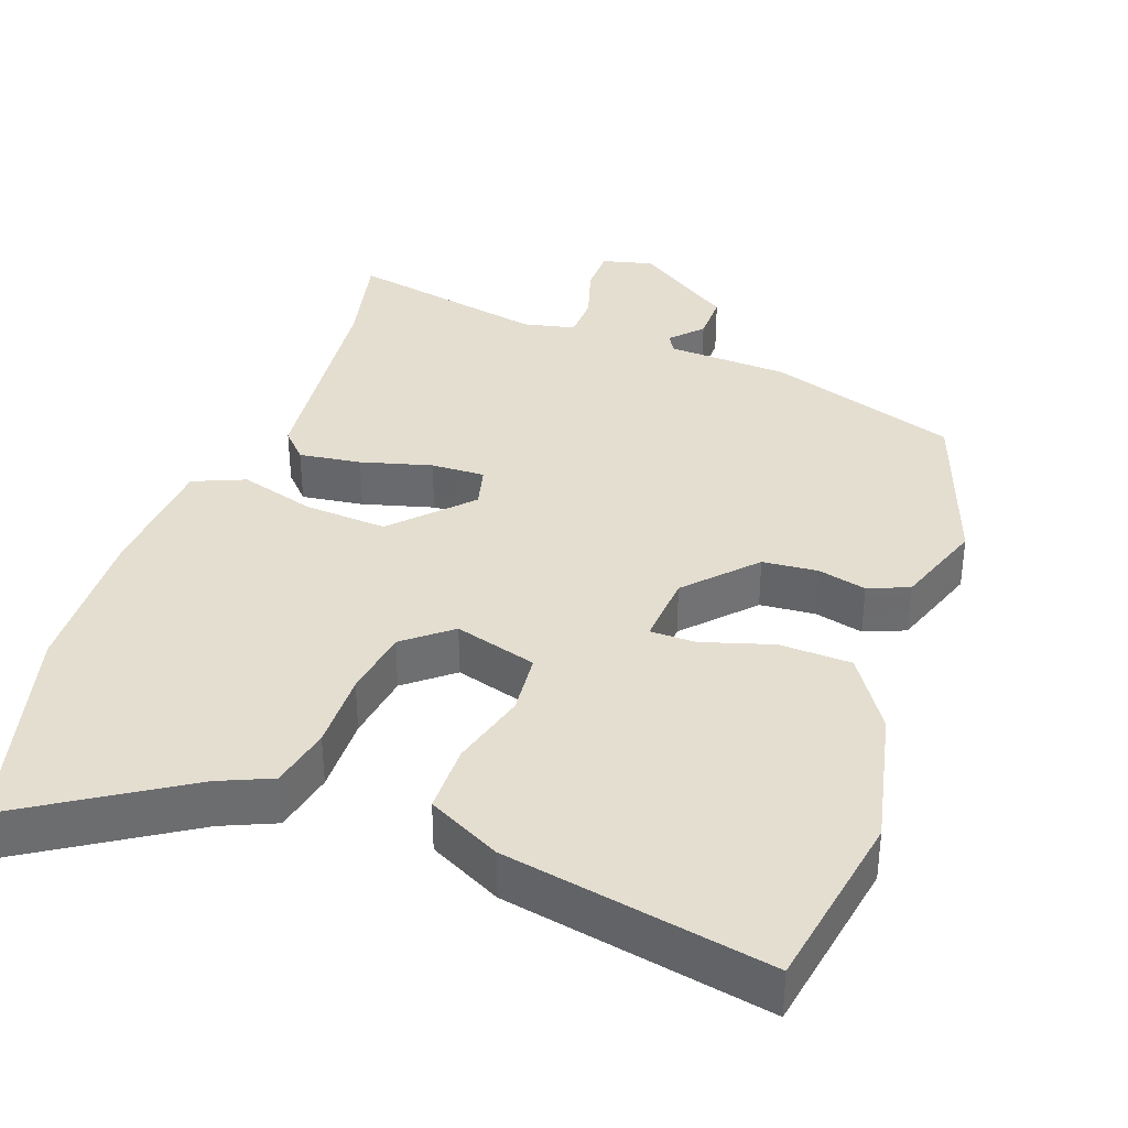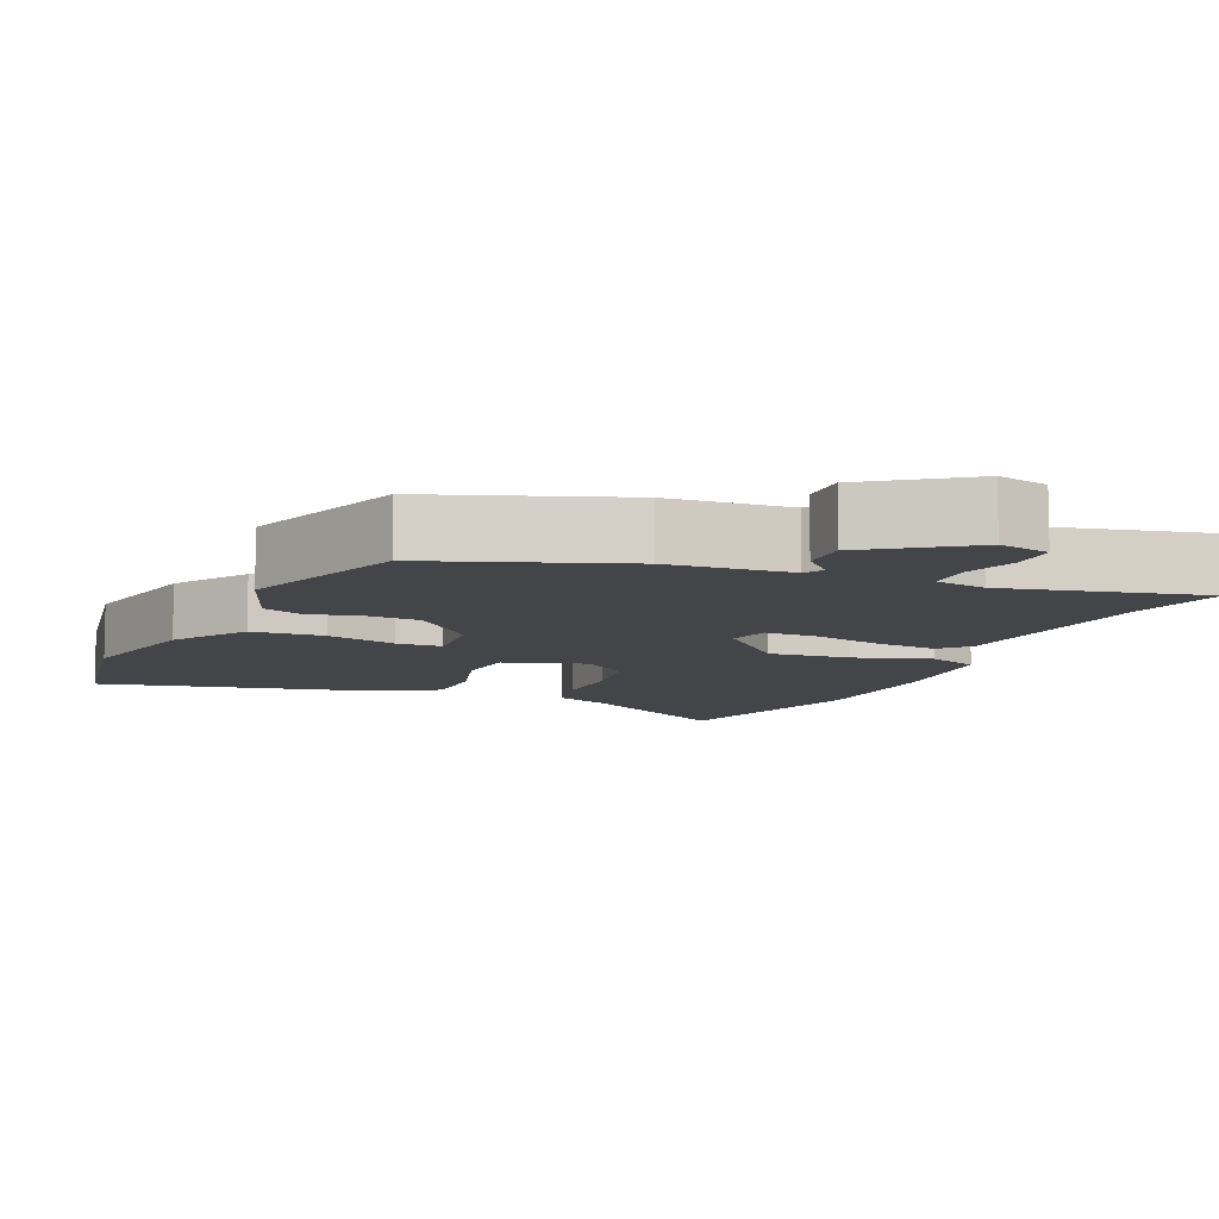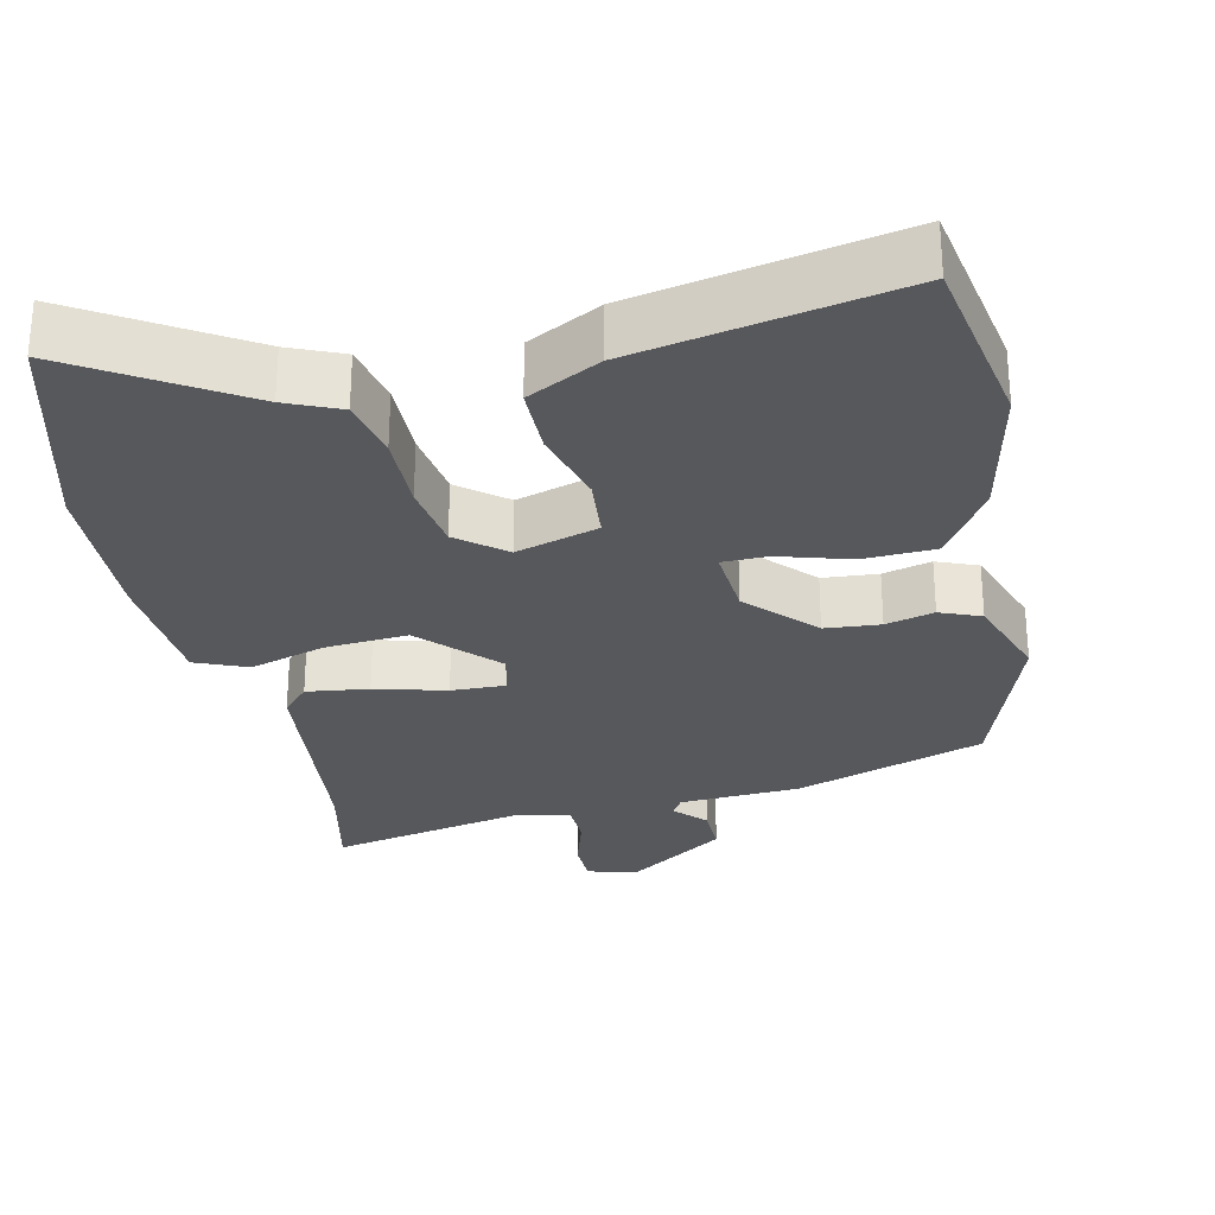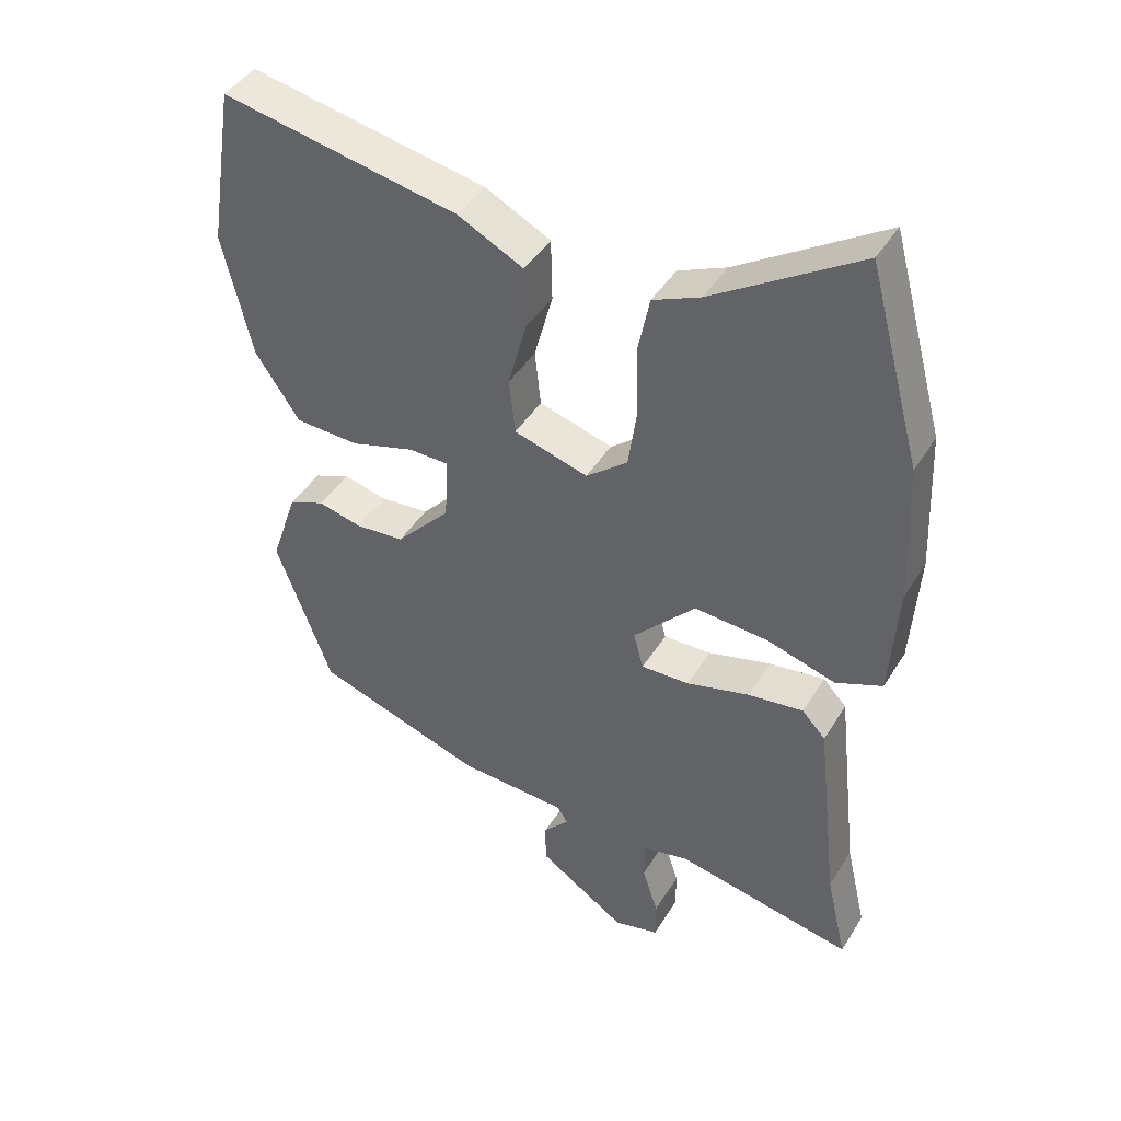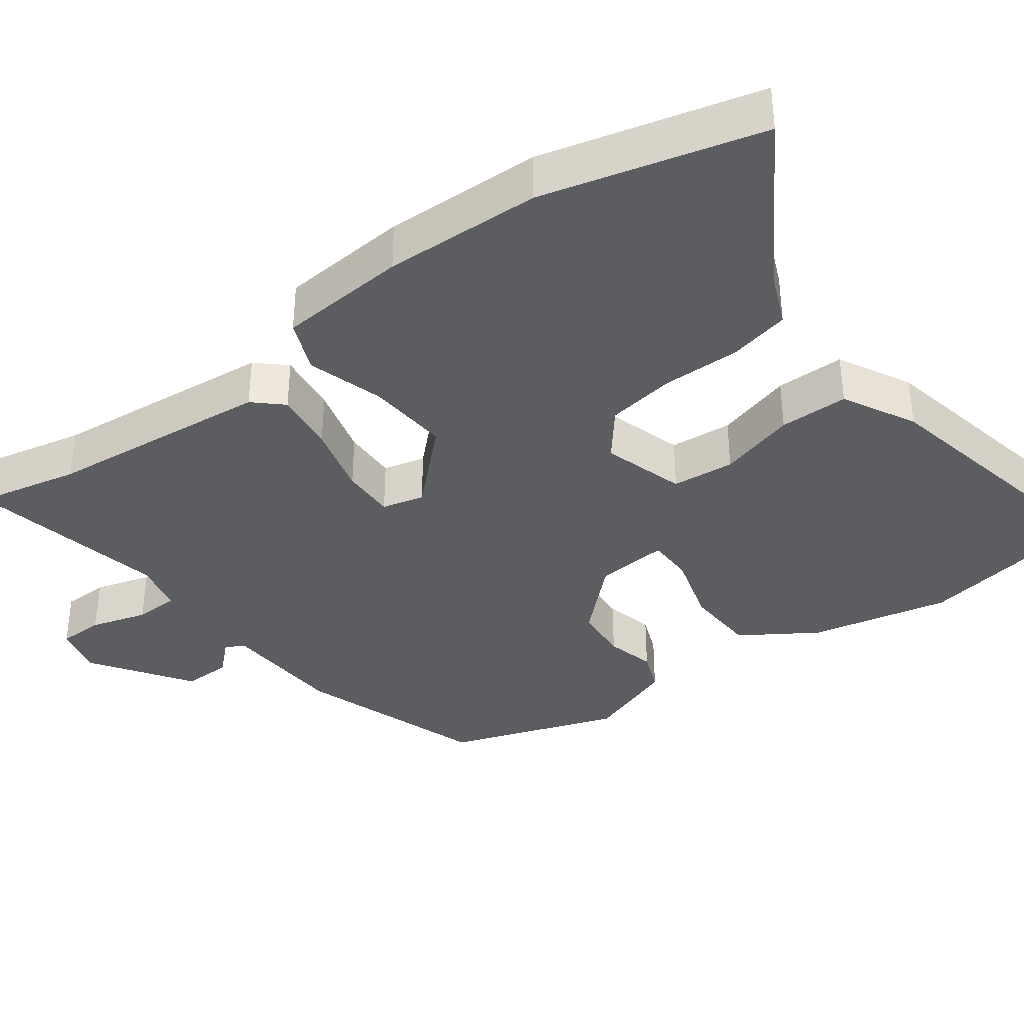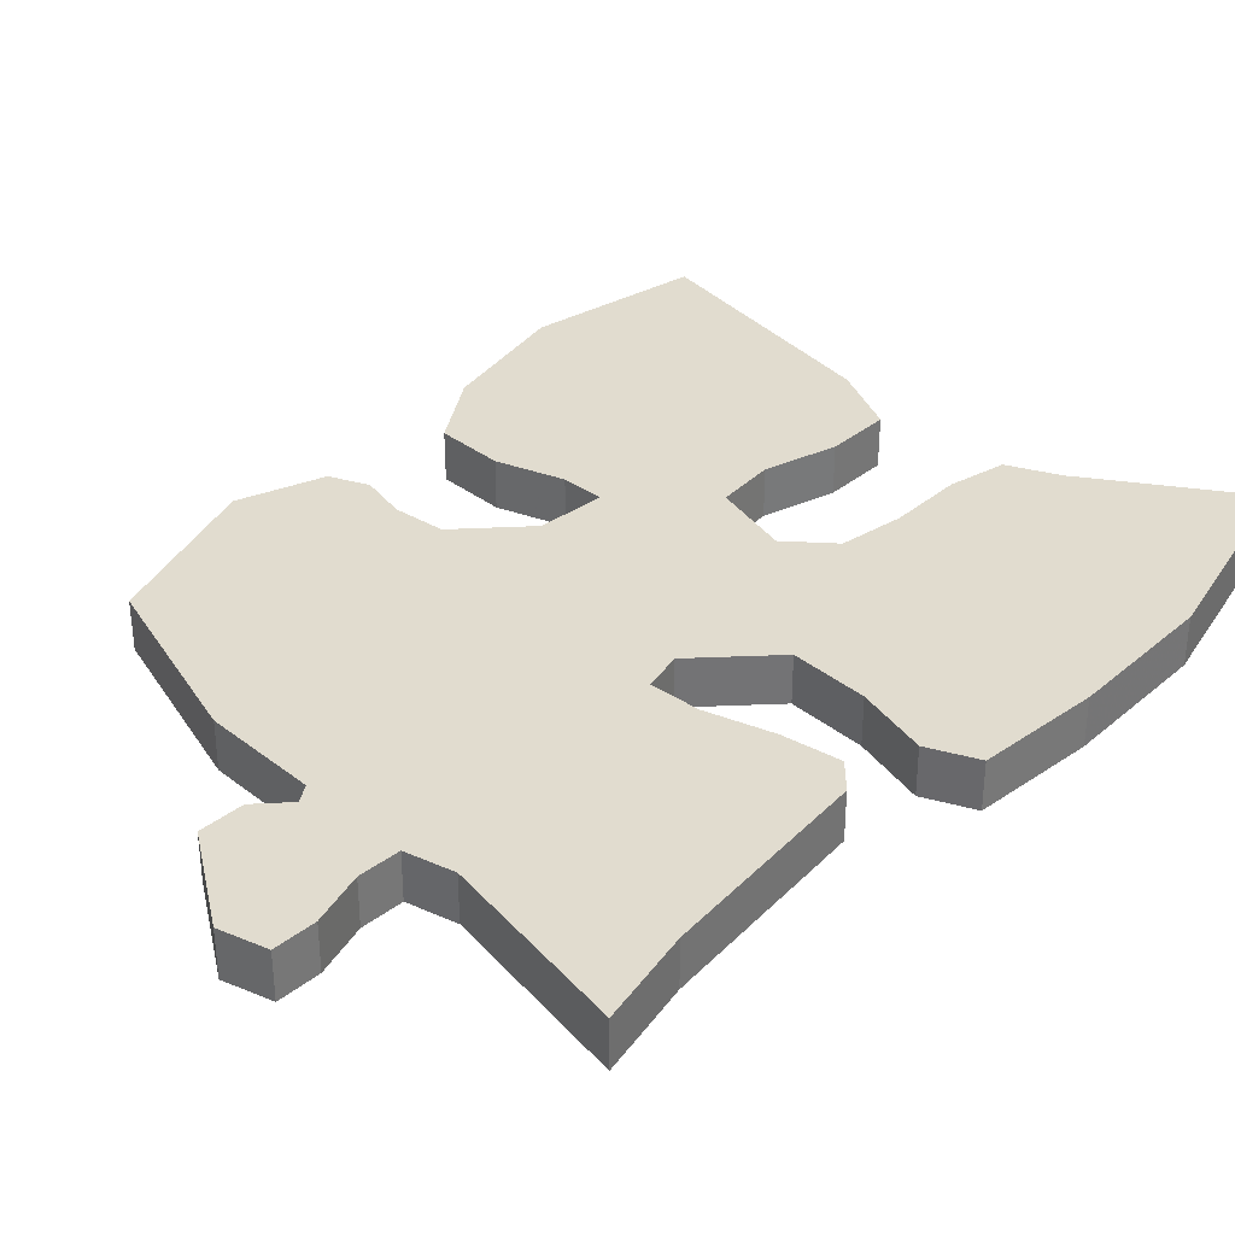
<metadata>
{"format":"obj","ext":"obj","renderer":"f3d","projection":"perspective","resolution":1024,"background":"white","views":[{"elev":36.4,"azim":20.2,"up":"+Y"},{"elev":-9.1,"azim":158.1,"up":"+Y"},{"elev":-28.4,"azim":13.2,"up":"+Y"},{"elev":43.8,"azim":-150.3,"up":"+Z"},{"elev":-37.2,"azim":-52.6,"up":"+Y"},{"elev":34.3,"azim":-136.2,"up":"+Y"}]}
</metadata>
<code>
v 0.483 0.07 0.603
v 0.523 0.07 0.355
v 0.479 0.07 0.166
v 0.412 0.07 0.066
v 0.314 0.07 0.063
v 0.218 0.07 0.093
v 0.156 0.07 0.093
v 0.162 0.07 -0.005
v 0.245 0.07 -0.096
v 0.32 0.07 -0.103
v 0.386 0.07 -0.087
v 0.441 0.07 -0.11
v 0.482 0.07 -0.232
v 0.398 0.07 -0.462
v 0.14 0.07 -0.546
v -0.025 0.07 -0.553
v -0.041 0.07 -0.578
v -0.002 0.07 -0.621
v -0.002 0.07 -0.686
v -0.136 0.07 -0.775
v -0.205 0.07 -0.757
v -0.205 0.07 -0.695
v -0.181 0.07 -0.619
v -0.182 0.07 -0.558
v -0.252 0.07 -0.542
v -0.522 0.07 -0.594
v -0.49 0.07 -0.457
v -0.455 0.07 -0.153
v -0.419 0.07 -0.115
v -0.335 0.07 -0.127
v -0.239 0.07 -0.154
v -0.166 0.07 -0.157
v -0.151 0.07 -0.1
v -0.245 0.07 0.001
v -0.357 0.07 -0.006
v -0.461 0.07 -0.036
v -0.531 0.07 -0.006
v -0.542 0.07 0.17
v -0.532 0.07 0.384
v -0.451 0.07 0.679
v -0.232 0.07 0.538
v -0.16 0.07 0.506
v -0.143 0.07 0.422
v -0.146 0.07 0.316
v -0.133 0.07 0.222
v -0.07 0.07 0.17
v 0.042 0.07 0.202
v 0.051 0.07 0.287
v 0.023 0.07 0.392
v 0.025 0.07 0.486
v 0.124 0.07 0.536
v 0.483 0 0.603
v 0.523 0 0.355
v 0.479 0 0.166
v 0.412 0 0.066
v 0.314 0 0.063
v 0.218 0 0.093
v 0.156 0 0.093
v 0.162 0 -0.005
v 0.245 0 -0.096
v 0.32 0 -0.103
v 0.386 0 -0.087
v 0.441 0 -0.11
v 0.482 0 -0.232
v 0.398 0 -0.462
v 0.14 0 -0.546
v -0.025 0 -0.553
v -0.041 0 -0.578
v -0.002 0 -0.621
v -0.002 0 -0.686
v -0.136 0 -0.775
v -0.205 0 -0.757
v -0.205 0 -0.695
v -0.181 0 -0.619
v -0.182 0 -0.558
v -0.252 0 -0.542
v -0.522 0 -0.594
v -0.49 0 -0.457
v -0.455 0 -0.153
v -0.419 0 -0.115
v -0.335 0 -0.127
v -0.239 0 -0.154
v -0.166 0 -0.157
v -0.151 0 -0.1
v -0.245 0 0.001
v -0.357 0 -0.006
v -0.461 0 -0.036
v -0.531 0 -0.006
v -0.542 0 0.17
v -0.532 0 0.384
v -0.451 0 0.679
v -0.232 0 0.538
v -0.16 0 0.506
v -0.143 0 0.422
v -0.146 0 0.316
v -0.133 0 0.222
v -0.07 0 0.17
v 0.042 0 0.202
v 0.051 0 0.287
v 0.023 0 0.392
v 0.025 0 0.486
v 0.124 0 0.536
f 4 5 6
f 3 4 6
f 2 3 6
f 1 2 6
f 51 1 6
f 50 51 6
f 49 50 6
f 48 49 6
f 47 48 6 7
f 46 47 7 8
f 41 42 43 44
f 41 44 45
f 40 41 45
f 39 40 45
f 38 39 45
f 37 38 45
f 36 37 45
f 35 36 45
f 34 35 45 46
f 29 30 31
f 28 29 31
f 27 28 31
f 27 31 32
f 26 27 32
f 25 26 32
f 24 25 32 33
f 21 22 23
f 20 21 23
f 19 20 23
f 18 19 23
f 17 18 23
f 23 24 33
f 17 23 33
f 16 17 33
f 14 15 16
f 13 14 16
f 12 13 16
f 11 12 16
f 10 11 16
f 9 10 16 33
f 33 34 46
f 9 33 46
f 8 9 46
f 57 56 55
f 57 55 54
f 57 54 53
f 57 53 52
f 57 52 102
f 57 102 101
f 57 101 100
f 57 100 99
f 58 57 99 98
f 59 58 98 97
f 95 94 93 92
f 96 95 92
f 96 92 91
f 96 91 90
f 96 90 89
f 96 89 88
f 96 88 87
f 96 87 86
f 97 96 86 85
f 82 81 80
f 82 80 79
f 82 79 78
f 83 82 78
f 83 78 77
f 83 77 76
f 84 83 76 75
f 74 73 72
f 74 72 71
f 74 71 70
f 74 70 69
f 74 69 68
f 84 75 74
f 84 74 68
f 84 68 67
f 67 66 65
f 67 65 64
f 67 64 63
f 67 63 62
f 67 62 61
f 84 67 61 60
f 97 85 84
f 97 84 60
f 97 60 59
f 1 52 53 2
f 2 53 54 3
f 3 54 55 4
f 4 55 56 5
f 5 56 57 6
f 6 57 58 7
f 7 58 59 8
f 8 59 60 9
f 9 60 61 10
f 10 61 62 11
f 11 62 63 12
f 12 63 64 13
f 13 64 65 14
f 14 65 66 15
f 15 66 67 16
f 16 67 68 17
f 17 68 69 18
f 18 69 70 19
f 19 70 71 20
f 20 71 72 21
f 21 72 73 22
f 22 73 74 23
f 23 74 75 24
f 24 75 76 25
f 25 76 77 26
f 26 77 78 27
f 27 78 79 28
f 28 79 80 29
f 29 80 81 30
f 30 81 82 31
f 31 82 83 32
f 32 83 84 33
f 33 84 85 34
f 34 85 86 35
f 35 86 87 36
f 36 87 88 37
f 37 88 89 38
f 38 89 90 39
f 39 90 91 40
f 40 91 92 41
f 41 92 93 42
f 42 93 94 43
f 43 94 95 44
f 44 95 96 45
f 45 96 97 46
f 46 97 98 47
f 47 98 99 48
f 48 99 100 49
f 49 100 101 50
f 50 101 102 51
f 51 102 52 1

</code>
